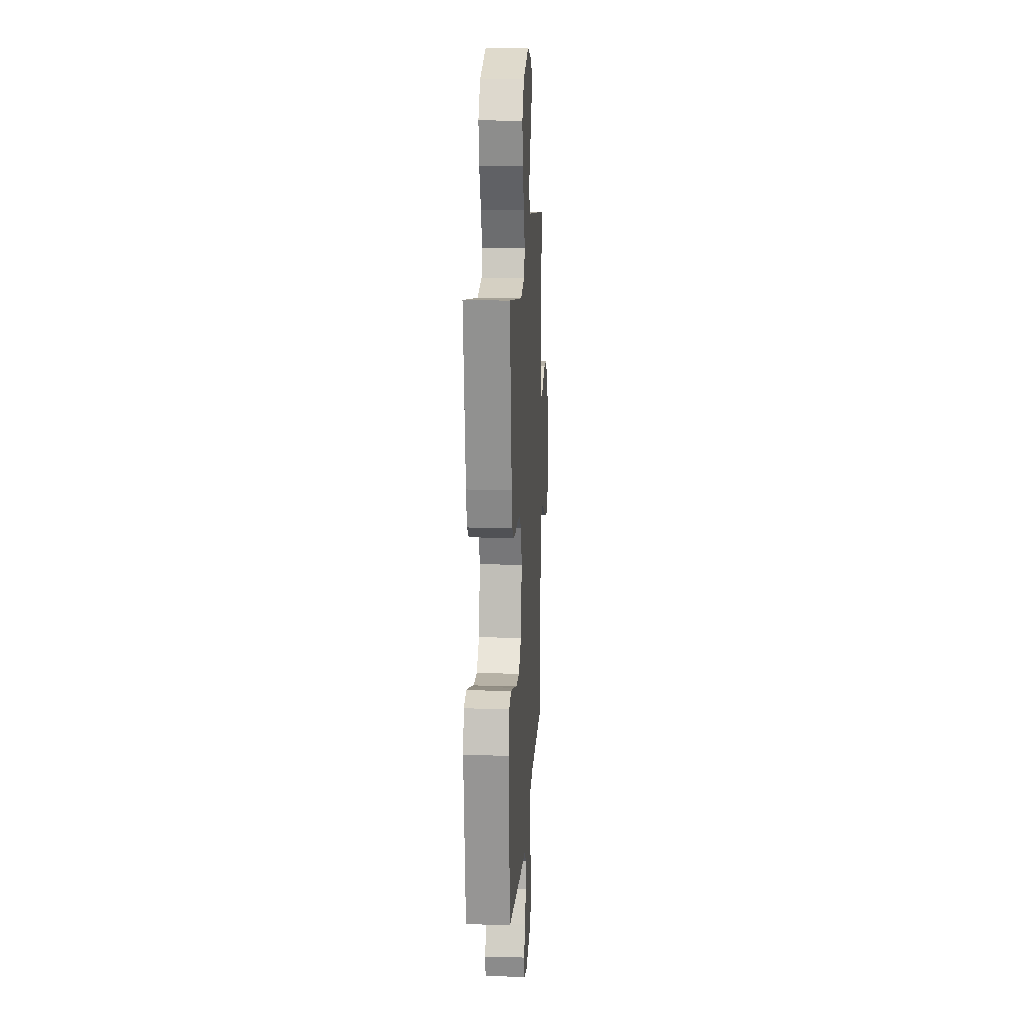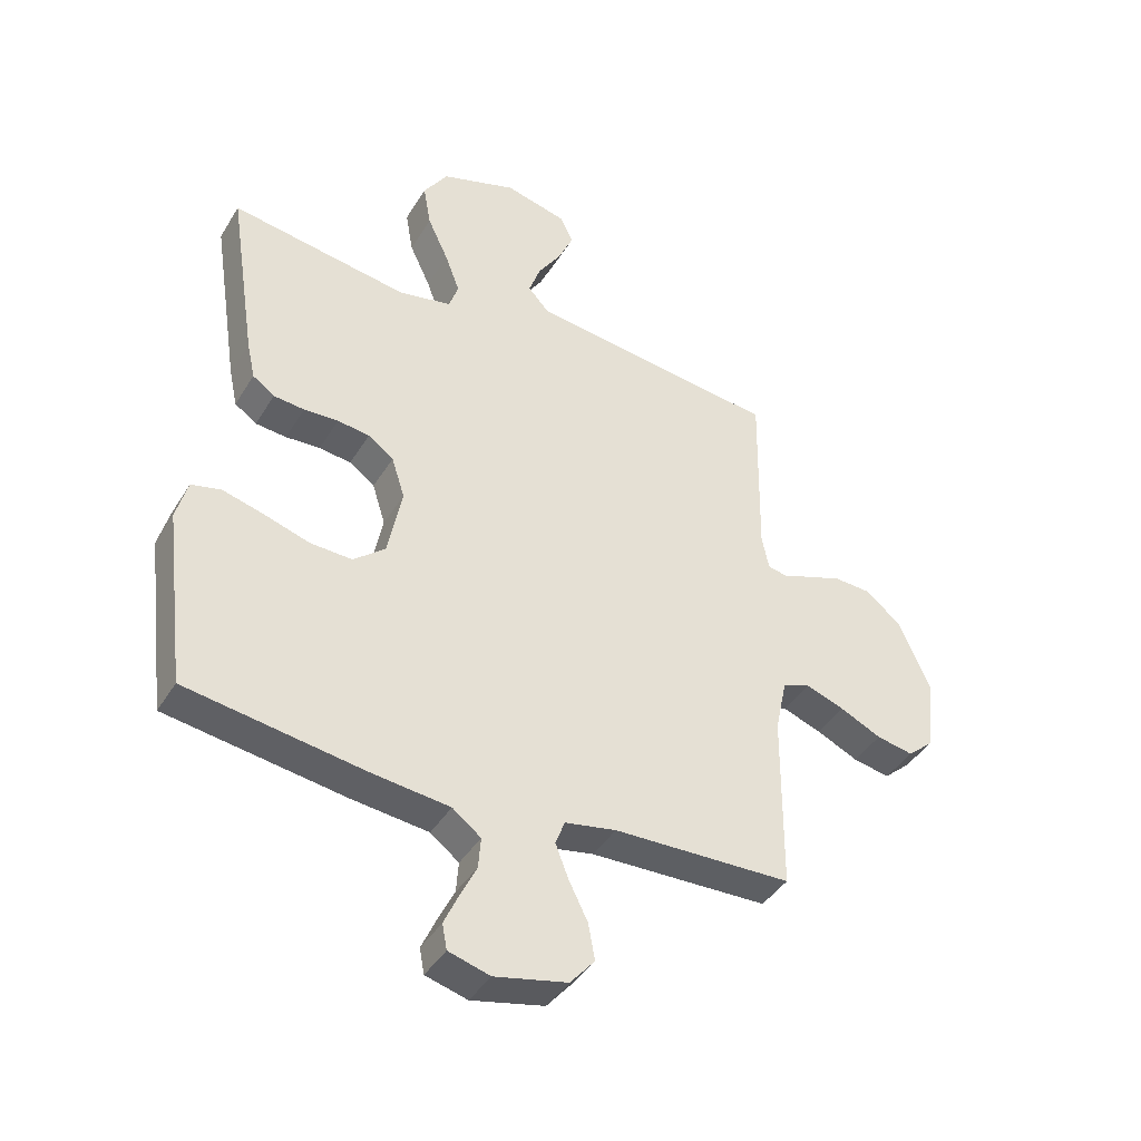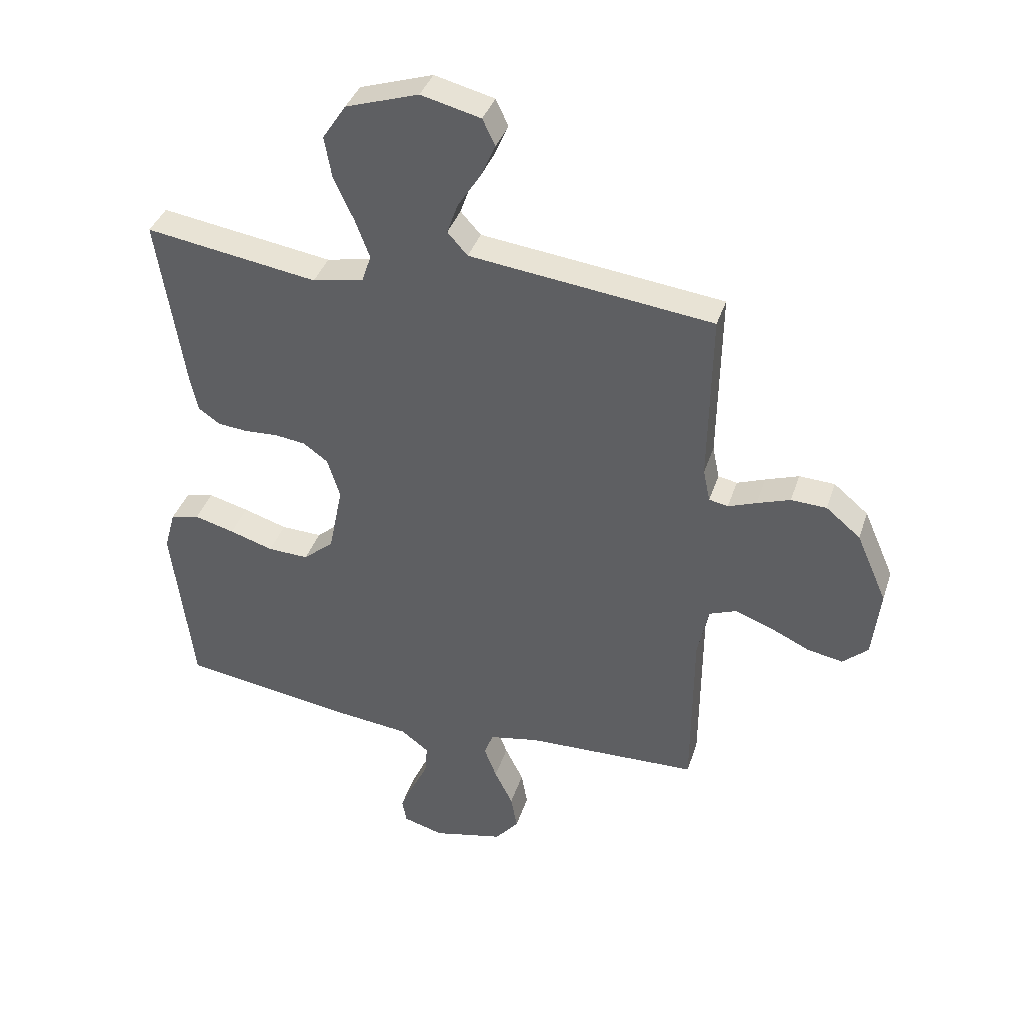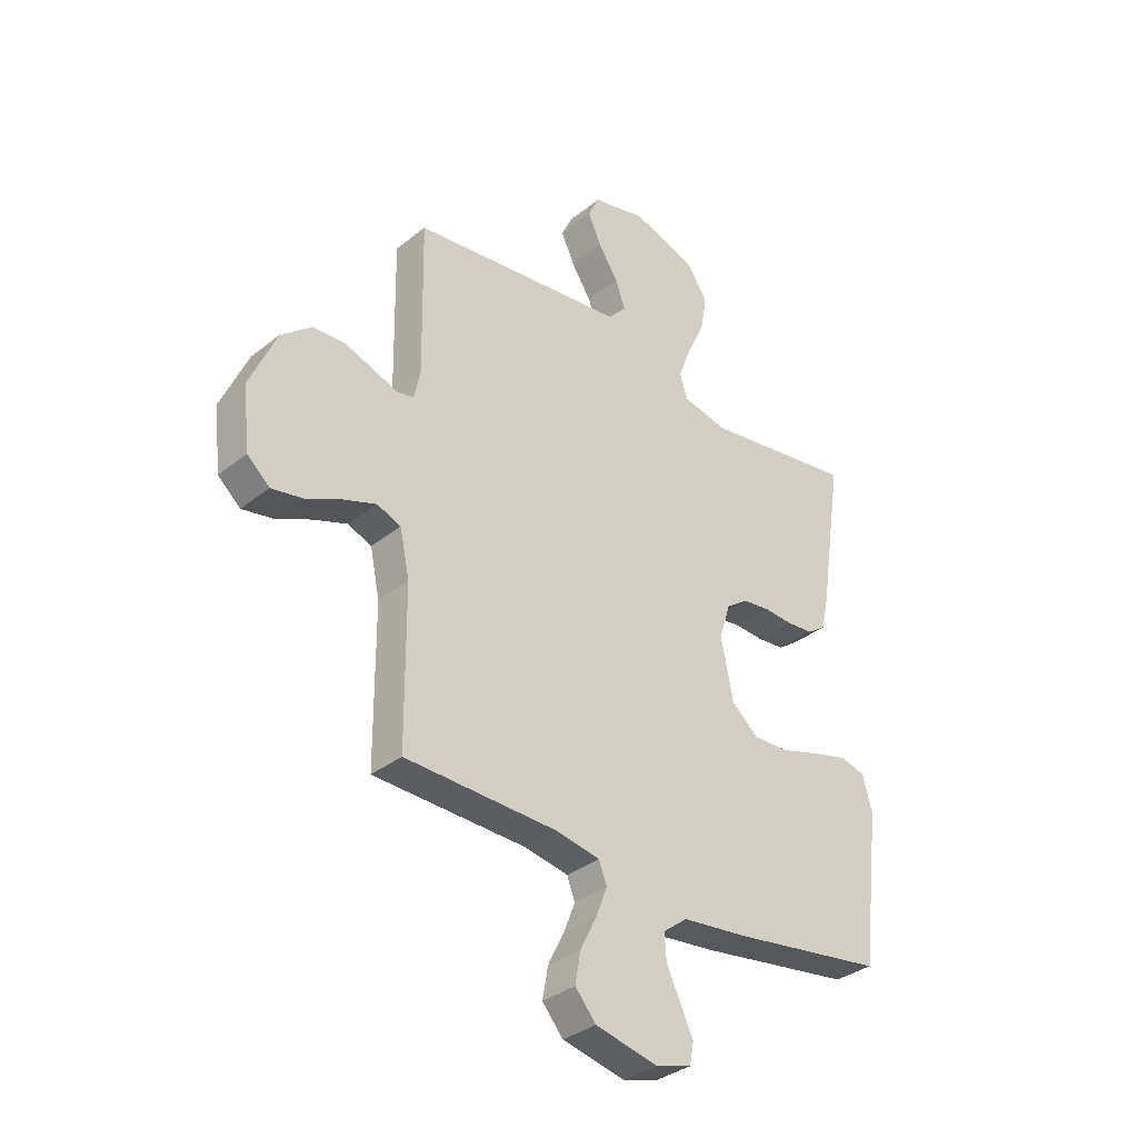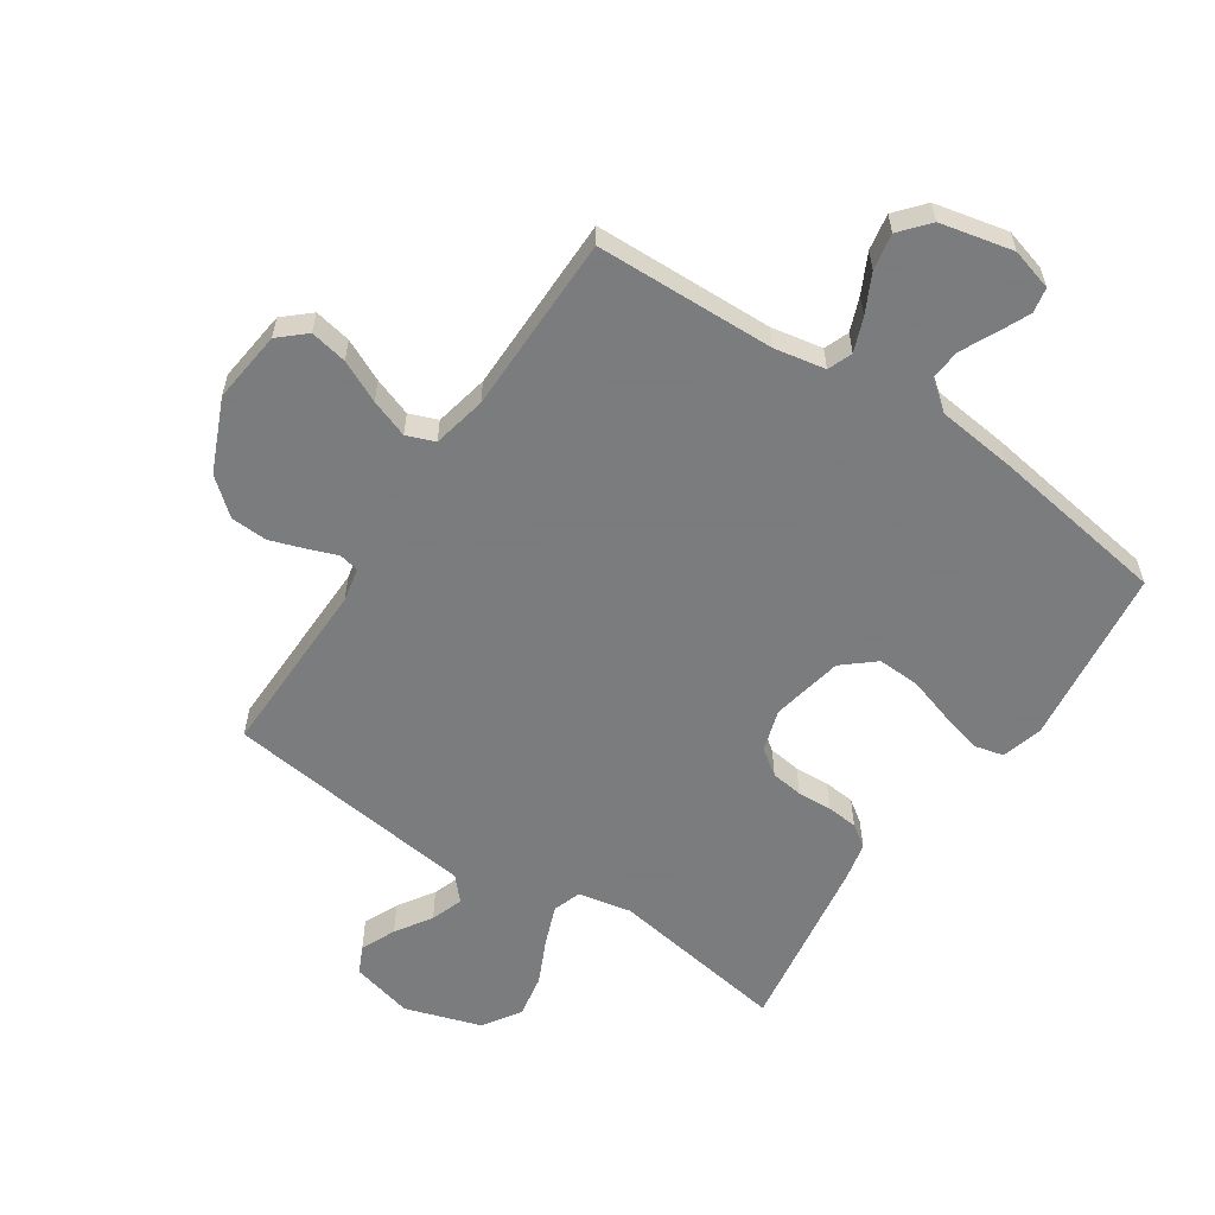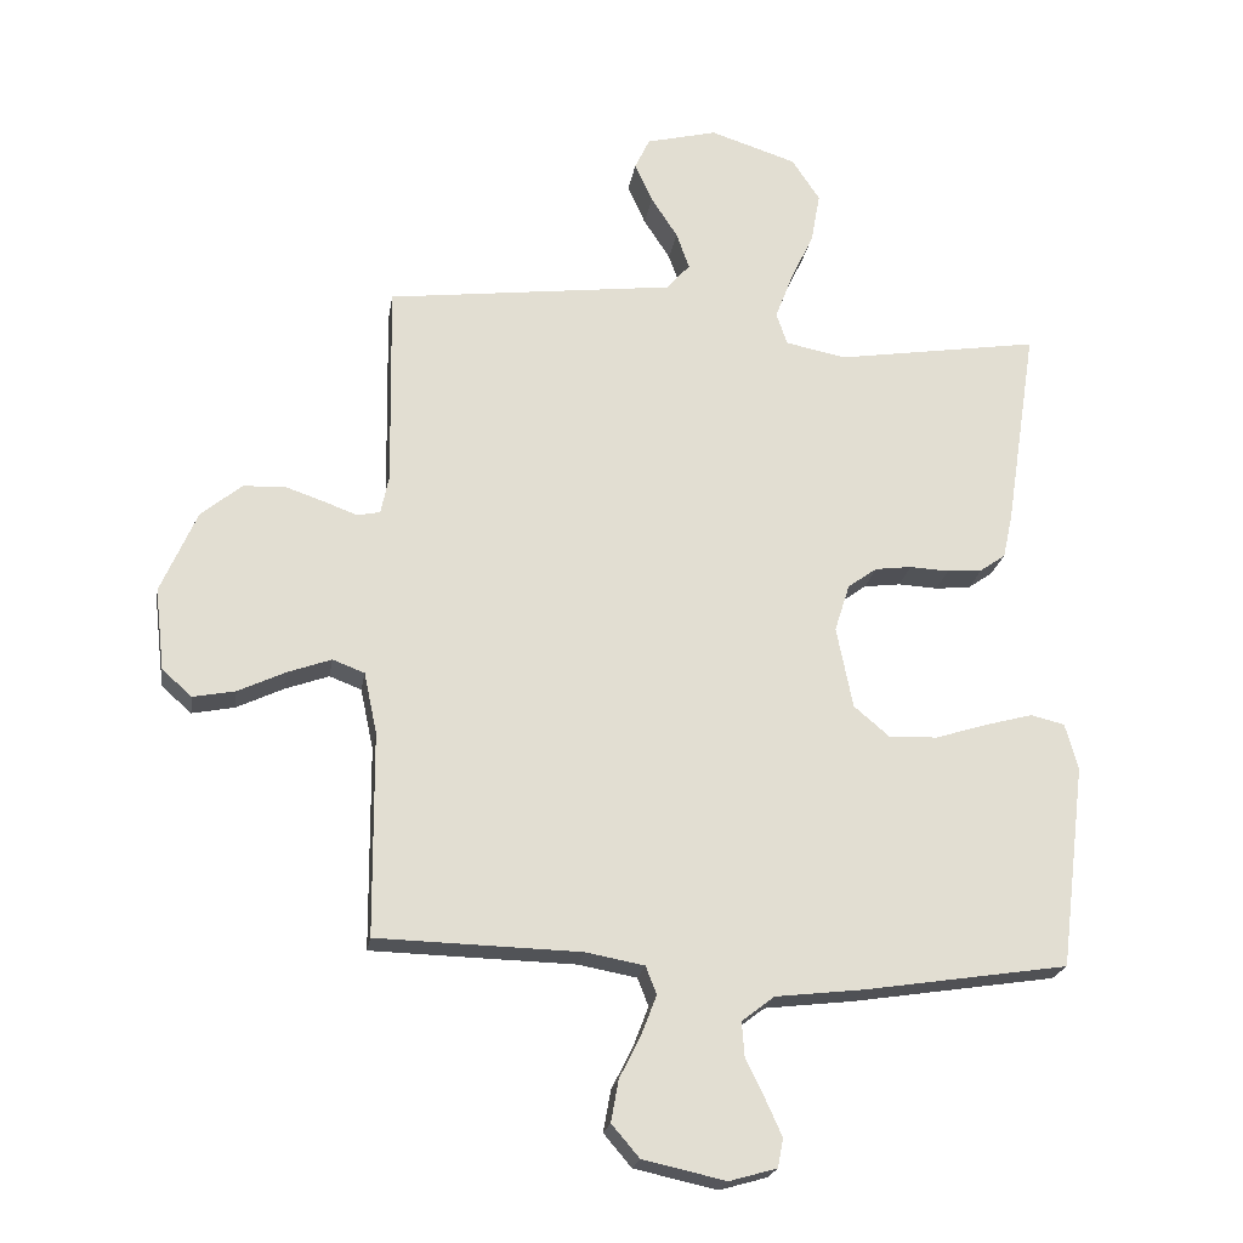
<metadata>
{"format":"obj","ext":"obj","renderer":"f3d","projection":"perspective","resolution":1024,"background":"white","views":[{"elev":14.9,"azim":-86.6,"up":"+Z"},{"elev":-41.3,"azim":-28.8,"up":"+Z"},{"elev":37.8,"azim":17.2,"up":"+Z"},{"elev":-34.3,"azim":136.9,"up":"+Z"},{"elev":-58.6,"azim":146.3,"up":"+Y"},{"elev":-21.5,"azim":171.0,"up":"+Z"}]}
</metadata>
<code>
v 0.5 0.07 -0.5
v 0.2 0.07 -0.508
v 0.114 0.07 -0.524
v 0.098 0.07 -0.565
v 0.12 0.07 -0.622
v 0.152 0.07 -0.686
v 0.163 0.07 -0.747
v 0.122 0.07 -0.795
v 0 0.07 -0.822
v -0.07 0.07 -0.802
v -0.078 0.07 -0.76
v -0.054 0.07 -0.707
v -0.026 0.07 -0.65
v -0.022 0.07 -0.598
v -0.07 0.07 -0.561
v -0.2 0.07 -0.546
v -0.5 0.07 -0.5
v -0.537 0.07 -0.2
v -0.518 0.07 -0.131
v -0.468 0.07 -0.119
v -0.398 0.07 -0.138
v -0.322 0.07 -0.162
v -0.251 0.07 -0.165
v -0.198 0.07 -0.12
v -0.174 0.07 0
v -0.196 0.07 0.07
v -0.239 0.07 0.101
v -0.293 0.07 0.108
v -0.351 0.07 0.105
v -0.403 0.07 0.11
v -0.44 0.07 0.136
v -0.454 0.07 0.2
v -0.5 0.07 0.5
v -0.2 0.07 0.453
v -0.111 0.07 0.471
v -0.095 0.07 0.518
v -0.12 0.07 0.584
v -0.155 0.07 0.659
v -0.168 0.07 0.732
v -0.127 0.07 0.794
v 0 0.07 0.835
v 0.104 0.07 0.809
v 0.126 0.07 0.763
v 0.1 0.07 0.705
v 0.061 0.07 0.645
v 0.042 0.07 0.591
v 0.077 0.07 0.552
v 0.2 0.07 0.537
v 0.5 0.07 0.5
v 0.495 0.07 0.2
v 0.507 0.07 0.143
v 0.54 0.07 0.136
v 0.589 0.07 0.154
v 0.647 0.07 0.174
v 0.709 0.07 0.171
v 0.769 0.07 0.121
v 0.822 0.07 0
v 0.808 0.07 -0.121
v 0.764 0.07 -0.16
v 0.702 0.07 -0.148
v 0.632 0.07 -0.115
v 0.568 0.07 -0.092
v 0.521 0.07 -0.11
v 0.502 0.07 -0.2
v 0.5 0 -0.5
v 0.2 0 -0.508
v 0.114 0 -0.524
v 0.098 0 -0.565
v 0.12 0 -0.622
v 0.152 0 -0.686
v 0.163 0 -0.747
v 0.122 0 -0.795
v 0 0 -0.822
v -0.07 0 -0.802
v -0.078 0 -0.76
v -0.054 0 -0.707
v -0.026 0 -0.65
v -0.022 0 -0.598
v -0.07 0 -0.561
v -0.2 0 -0.546
v -0.5 0 -0.5
v -0.537 0 -0.2
v -0.518 0 -0.131
v -0.468 0 -0.119
v -0.398 0 -0.138
v -0.322 0 -0.162
v -0.251 0 -0.165
v -0.198 0 -0.12
v -0.174 0 0
v -0.196 0 0.07
v -0.239 0 0.101
v -0.293 0 0.108
v -0.351 0 0.105
v -0.403 0 0.11
v -0.44 0 0.136
v -0.454 0 0.2
v -0.5 0 0.5
v -0.2 0 0.453
v -0.111 0 0.471
v -0.095 0 0.518
v -0.12 0 0.584
v -0.155 0 0.659
v -0.168 0 0.732
v -0.127 0 0.794
v 0 0 0.835
v 0.104 0 0.809
v 0.126 0 0.763
v 0.1 0 0.705
v 0.061 0 0.645
v 0.042 0 0.591
v 0.077 0 0.552
v 0.2 0 0.537
v 0.5 0 0.5
v 0.495 0 0.2
v 0.507 0 0.143
v 0.54 0 0.136
v 0.589 0 0.154
v 0.647 0 0.174
v 0.709 0 0.171
v 0.769 0 0.121
v 0.822 0 0
v 0.808 0 -0.121
v 0.764 0 -0.16
v 0.702 0 -0.148
v 0.632 0 -0.115
v 0.568 0 -0.092
v 0.521 0 -0.11
v 0.502 0 -0.2
f 59 60 61
f 58 59 61
f 57 58 61
f 56 57 61
f 55 56 61
f 54 55 61
f 53 54 61
f 52 53 61
f 51 52 61 62
f 47 48 49 50
f 47 50 51
f 43 44 45
f 42 43 45
f 41 42 45
f 40 41 45
f 39 40 45
f 38 39 45
f 37 38 45
f 36 37 45 46
f 35 36 46 47
f 32 33 34
f 31 32 34
f 30 31 34
f 29 30 34
f 28 29 34
f 27 28 34 35
f 51 62 63
f 47 51 63
f 35 47 63
f 27 35 63
f 26 27 63
f 20 21 22
f 19 20 22
f 18 19 22
f 17 18 22
f 16 17 22
f 15 16 22
f 14 15 22 23
f 11 12 13
f 10 11 13
f 9 10 13
f 8 9 13
f 7 8 13
f 6 7 13
f 5 6 13
f 4 5 13 14
f 14 23 24
f 4 14 24
f 3 4 24
f 64 1 2
f 64 2 3
f 63 64 3
f 26 63 3
f 25 26 3
f 3 24 25
f 125 124 123
f 125 123 122
f 125 122 121
f 125 121 120
f 125 120 119
f 125 119 118
f 125 118 117
f 125 117 116
f 126 125 116 115
f 114 113 112 111
f 115 114 111
f 109 108 107
f 109 107 106
f 109 106 105
f 109 105 104
f 109 104 103
f 109 103 102
f 109 102 101
f 110 109 101 100
f 111 110 100 99
f 98 97 96
f 98 96 95
f 98 95 94
f 98 94 93
f 98 93 92
f 99 98 92 91
f 127 126 115
f 127 115 111
f 127 111 99
f 127 99 91
f 127 91 90
f 86 85 84
f 86 84 83
f 86 83 82
f 86 82 81
f 86 81 80
f 86 80 79
f 87 86 79 78
f 77 76 75
f 77 75 74
f 77 74 73
f 77 73 72
f 77 72 71
f 77 71 70
f 77 70 69
f 78 77 69 68
f 88 87 78
f 88 78 68
f 88 68 67
f 66 65 128
f 67 66 128
f 67 128 127
f 67 127 90
f 67 90 89
f 89 88 67
f 1 65 66 2
f 2 66 67 3
f 3 67 68 4
f 4 68 69 5
f 5 69 70 6
f 6 70 71 7
f 7 71 72 8
f 8 72 73 9
f 9 73 74 10
f 10 74 75 11
f 11 75 76 12
f 12 76 77 13
f 13 77 78 14
f 14 78 79 15
f 15 79 80 16
f 16 80 81 17
f 17 81 82 18
f 18 82 83 19
f 19 83 84 20
f 20 84 85 21
f 21 85 86 22
f 22 86 87 23
f 23 87 88 24
f 24 88 89 25
f 25 89 90 26
f 26 90 91 27
f 27 91 92 28
f 28 92 93 29
f 29 93 94 30
f 30 94 95 31
f 31 95 96 32
f 32 96 97 33
f 33 97 98 34
f 34 98 99 35
f 35 99 100 36
f 36 100 101 37
f 37 101 102 38
f 38 102 103 39
f 39 103 104 40
f 40 104 105 41
f 41 105 106 42
f 42 106 107 43
f 43 107 108 44
f 44 108 109 45
f 45 109 110 46
f 46 110 111 47
f 47 111 112 48
f 48 112 113 49
f 49 113 114 50
f 50 114 115 51
f 51 115 116 52
f 52 116 117 53
f 53 117 118 54
f 54 118 119 55
f 55 119 120 56
f 56 120 121 57
f 57 121 122 58
f 58 122 123 59
f 59 123 124 60
f 60 124 125 61
f 61 125 126 62
f 62 126 127 63
f 63 127 128 64
f 64 128 65 1

</code>
